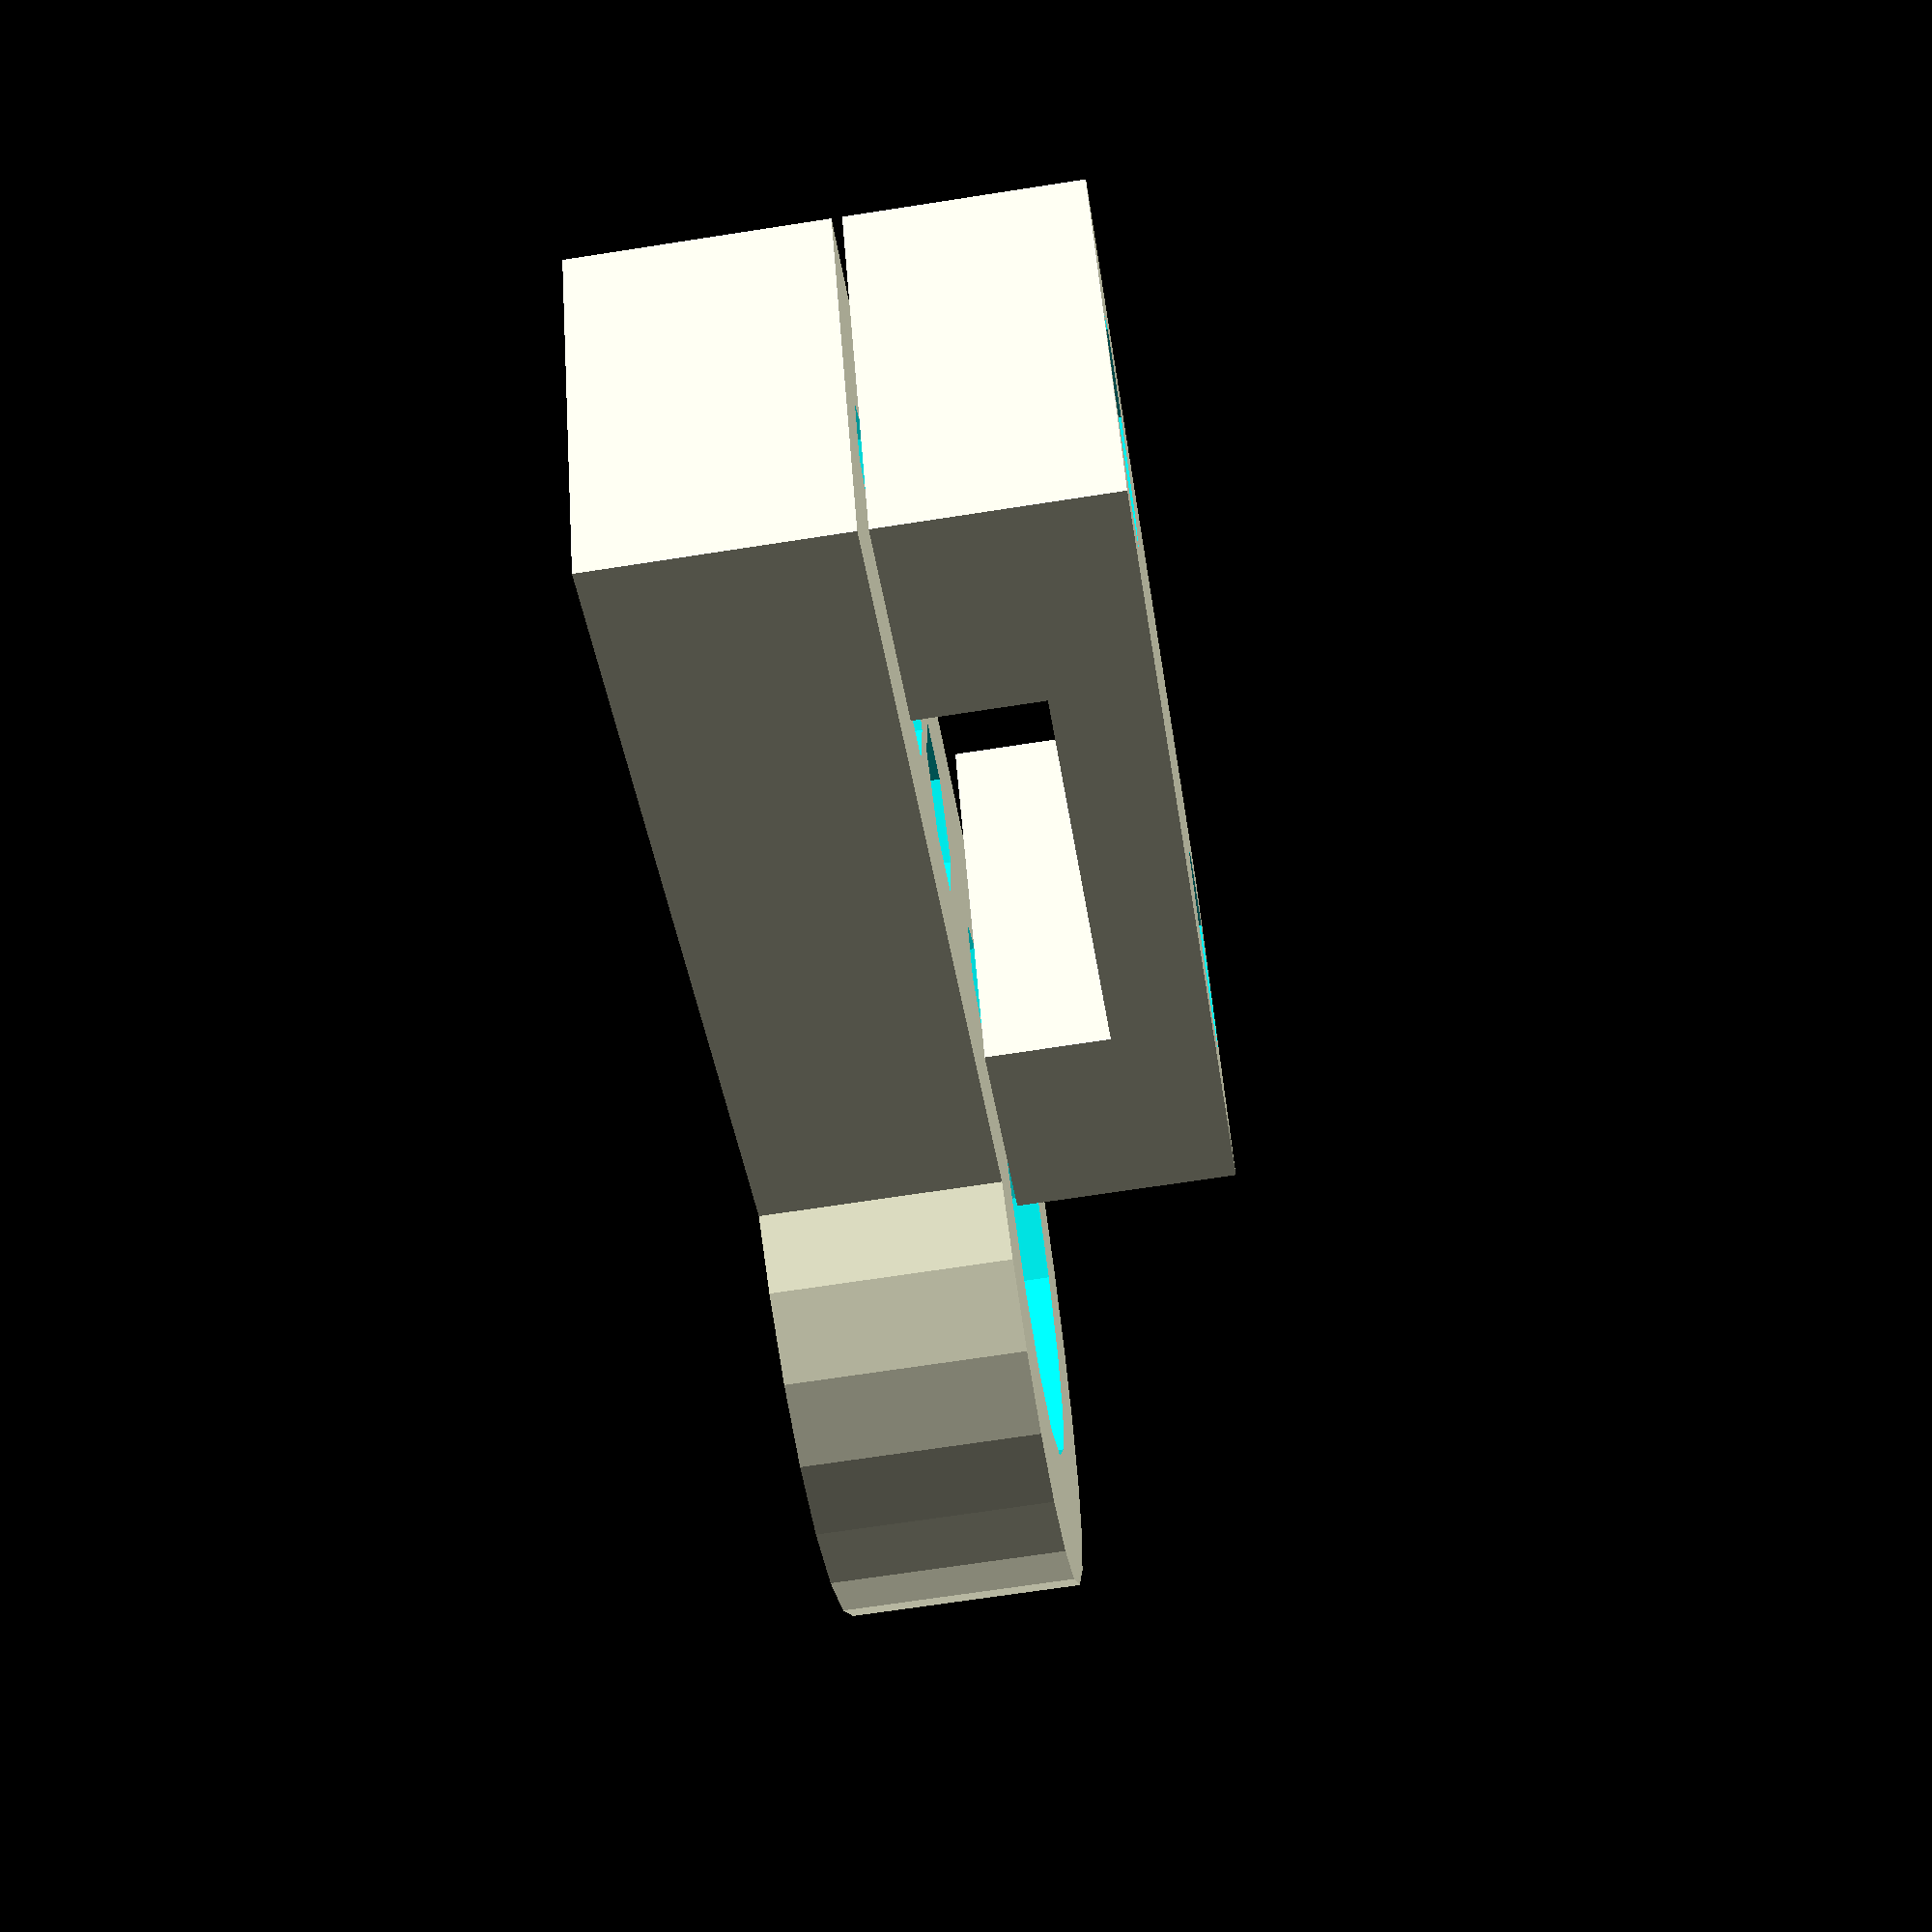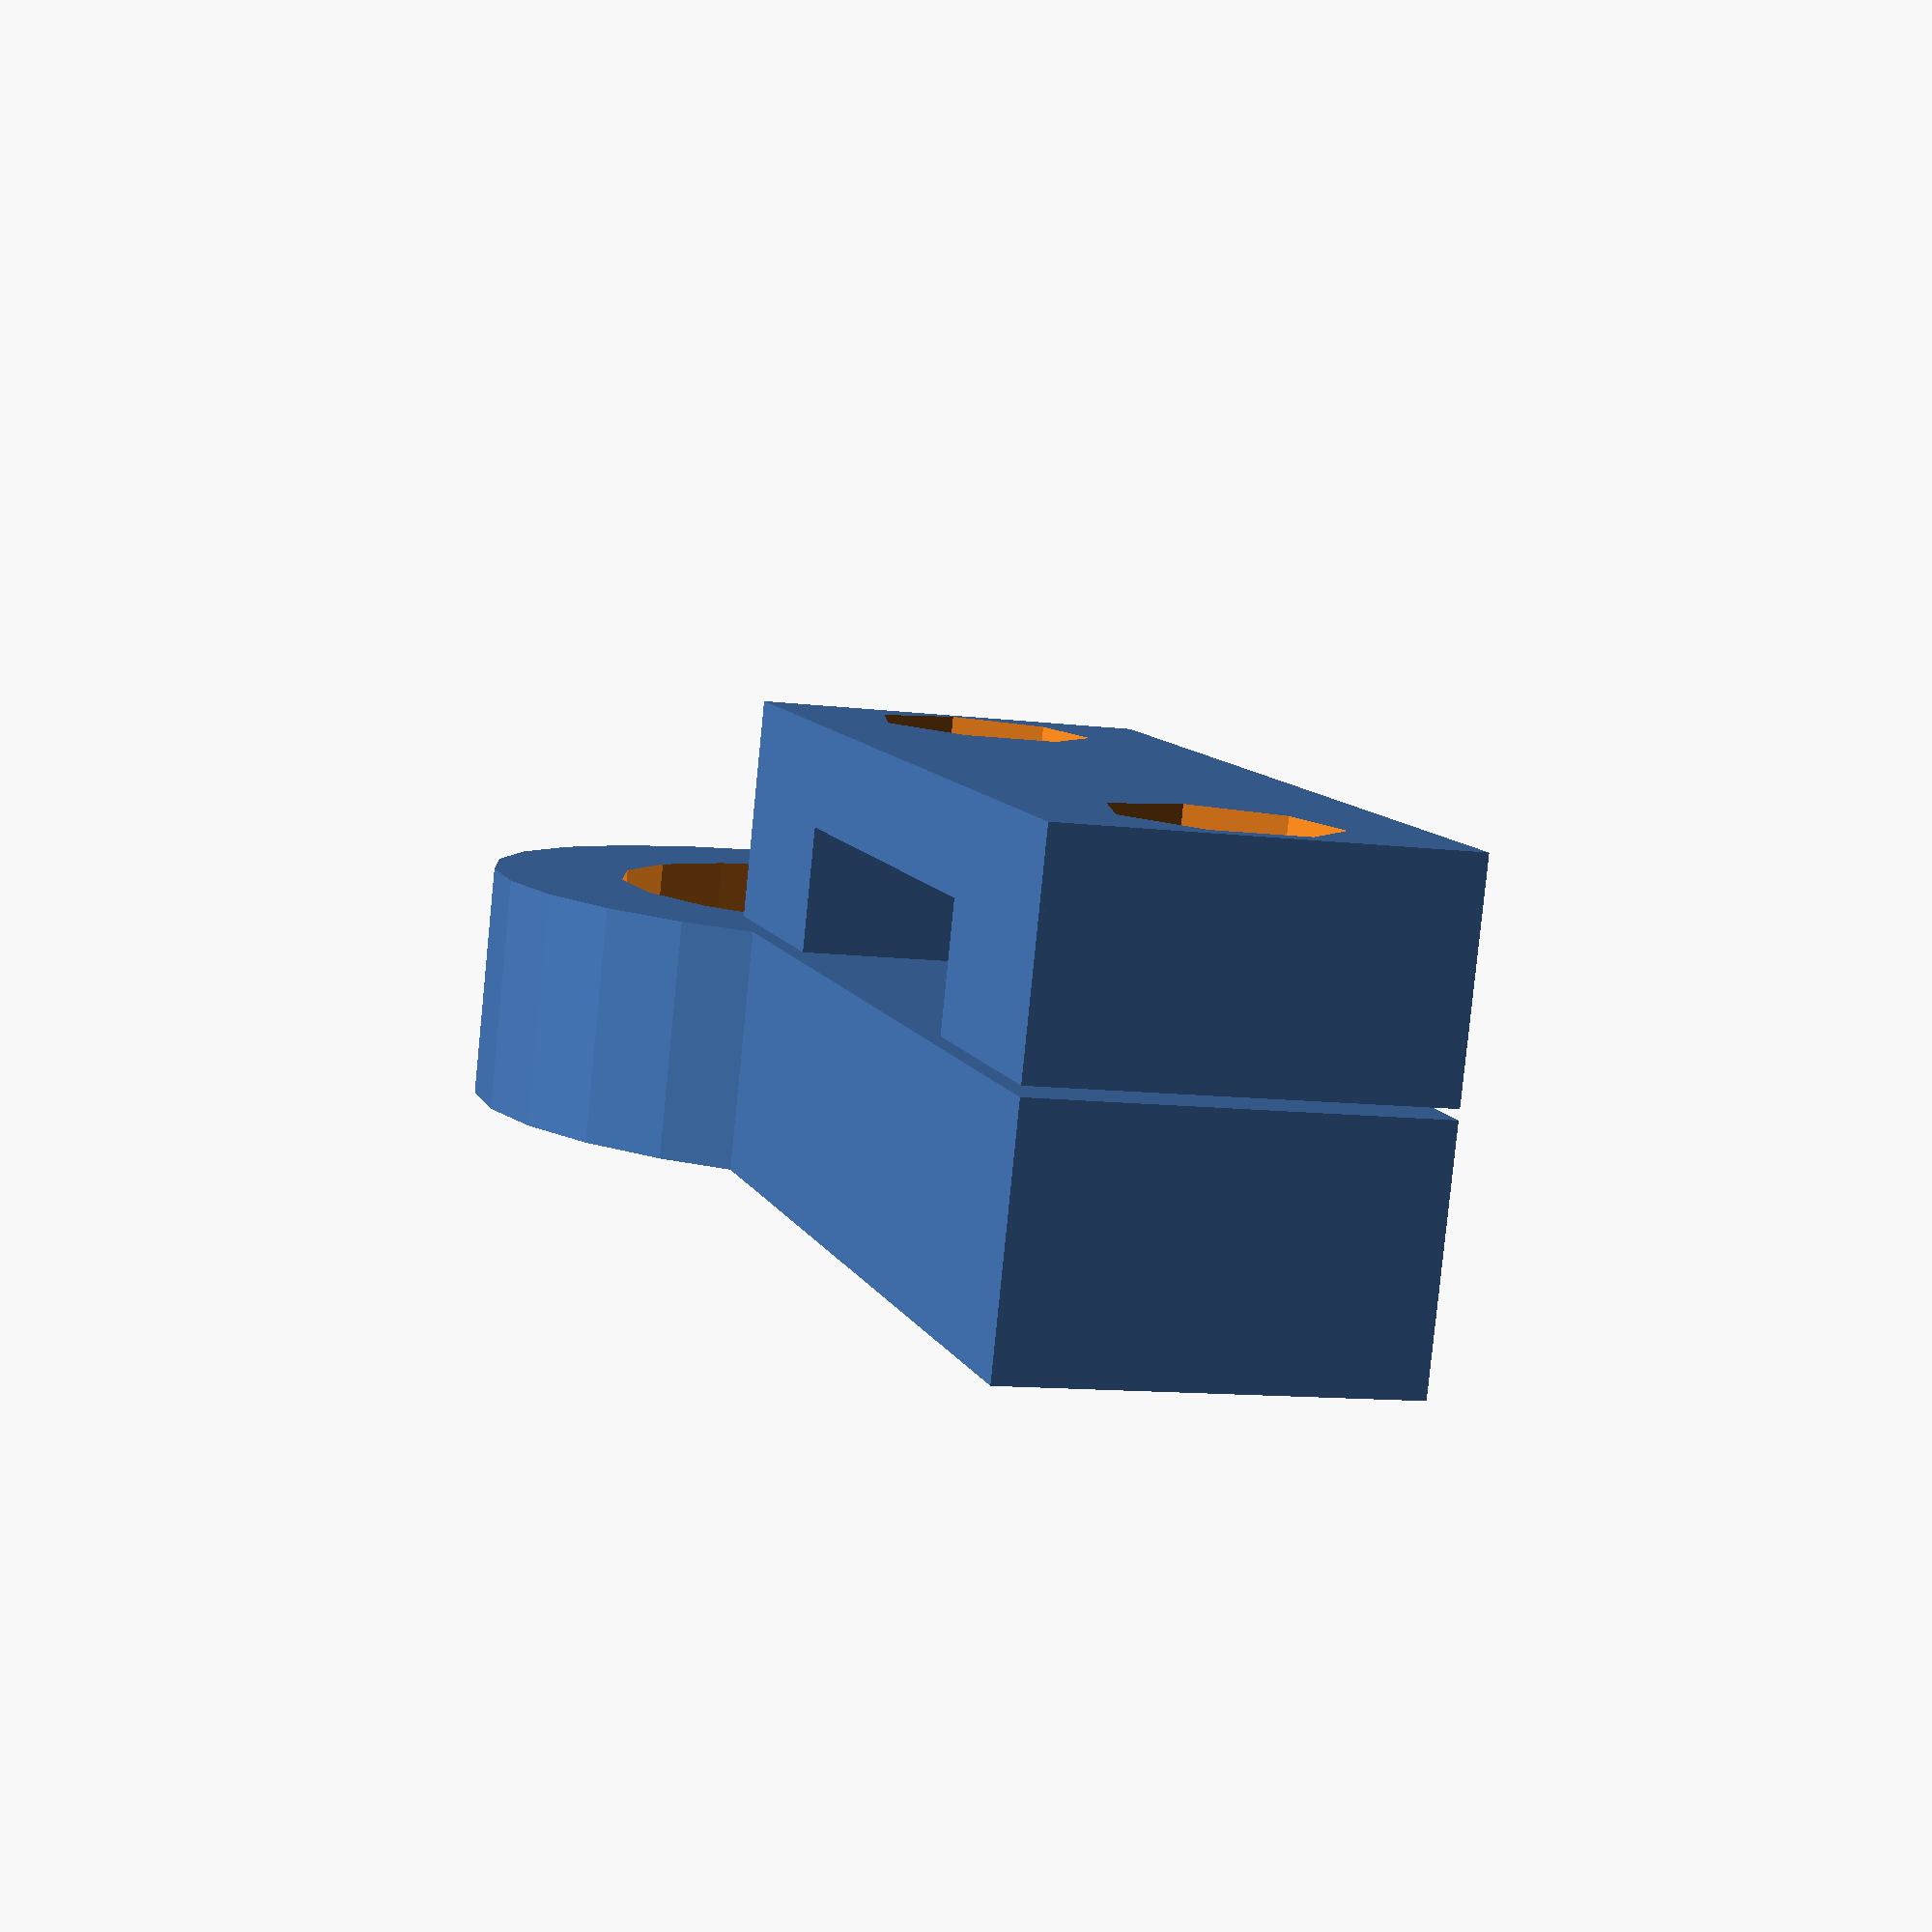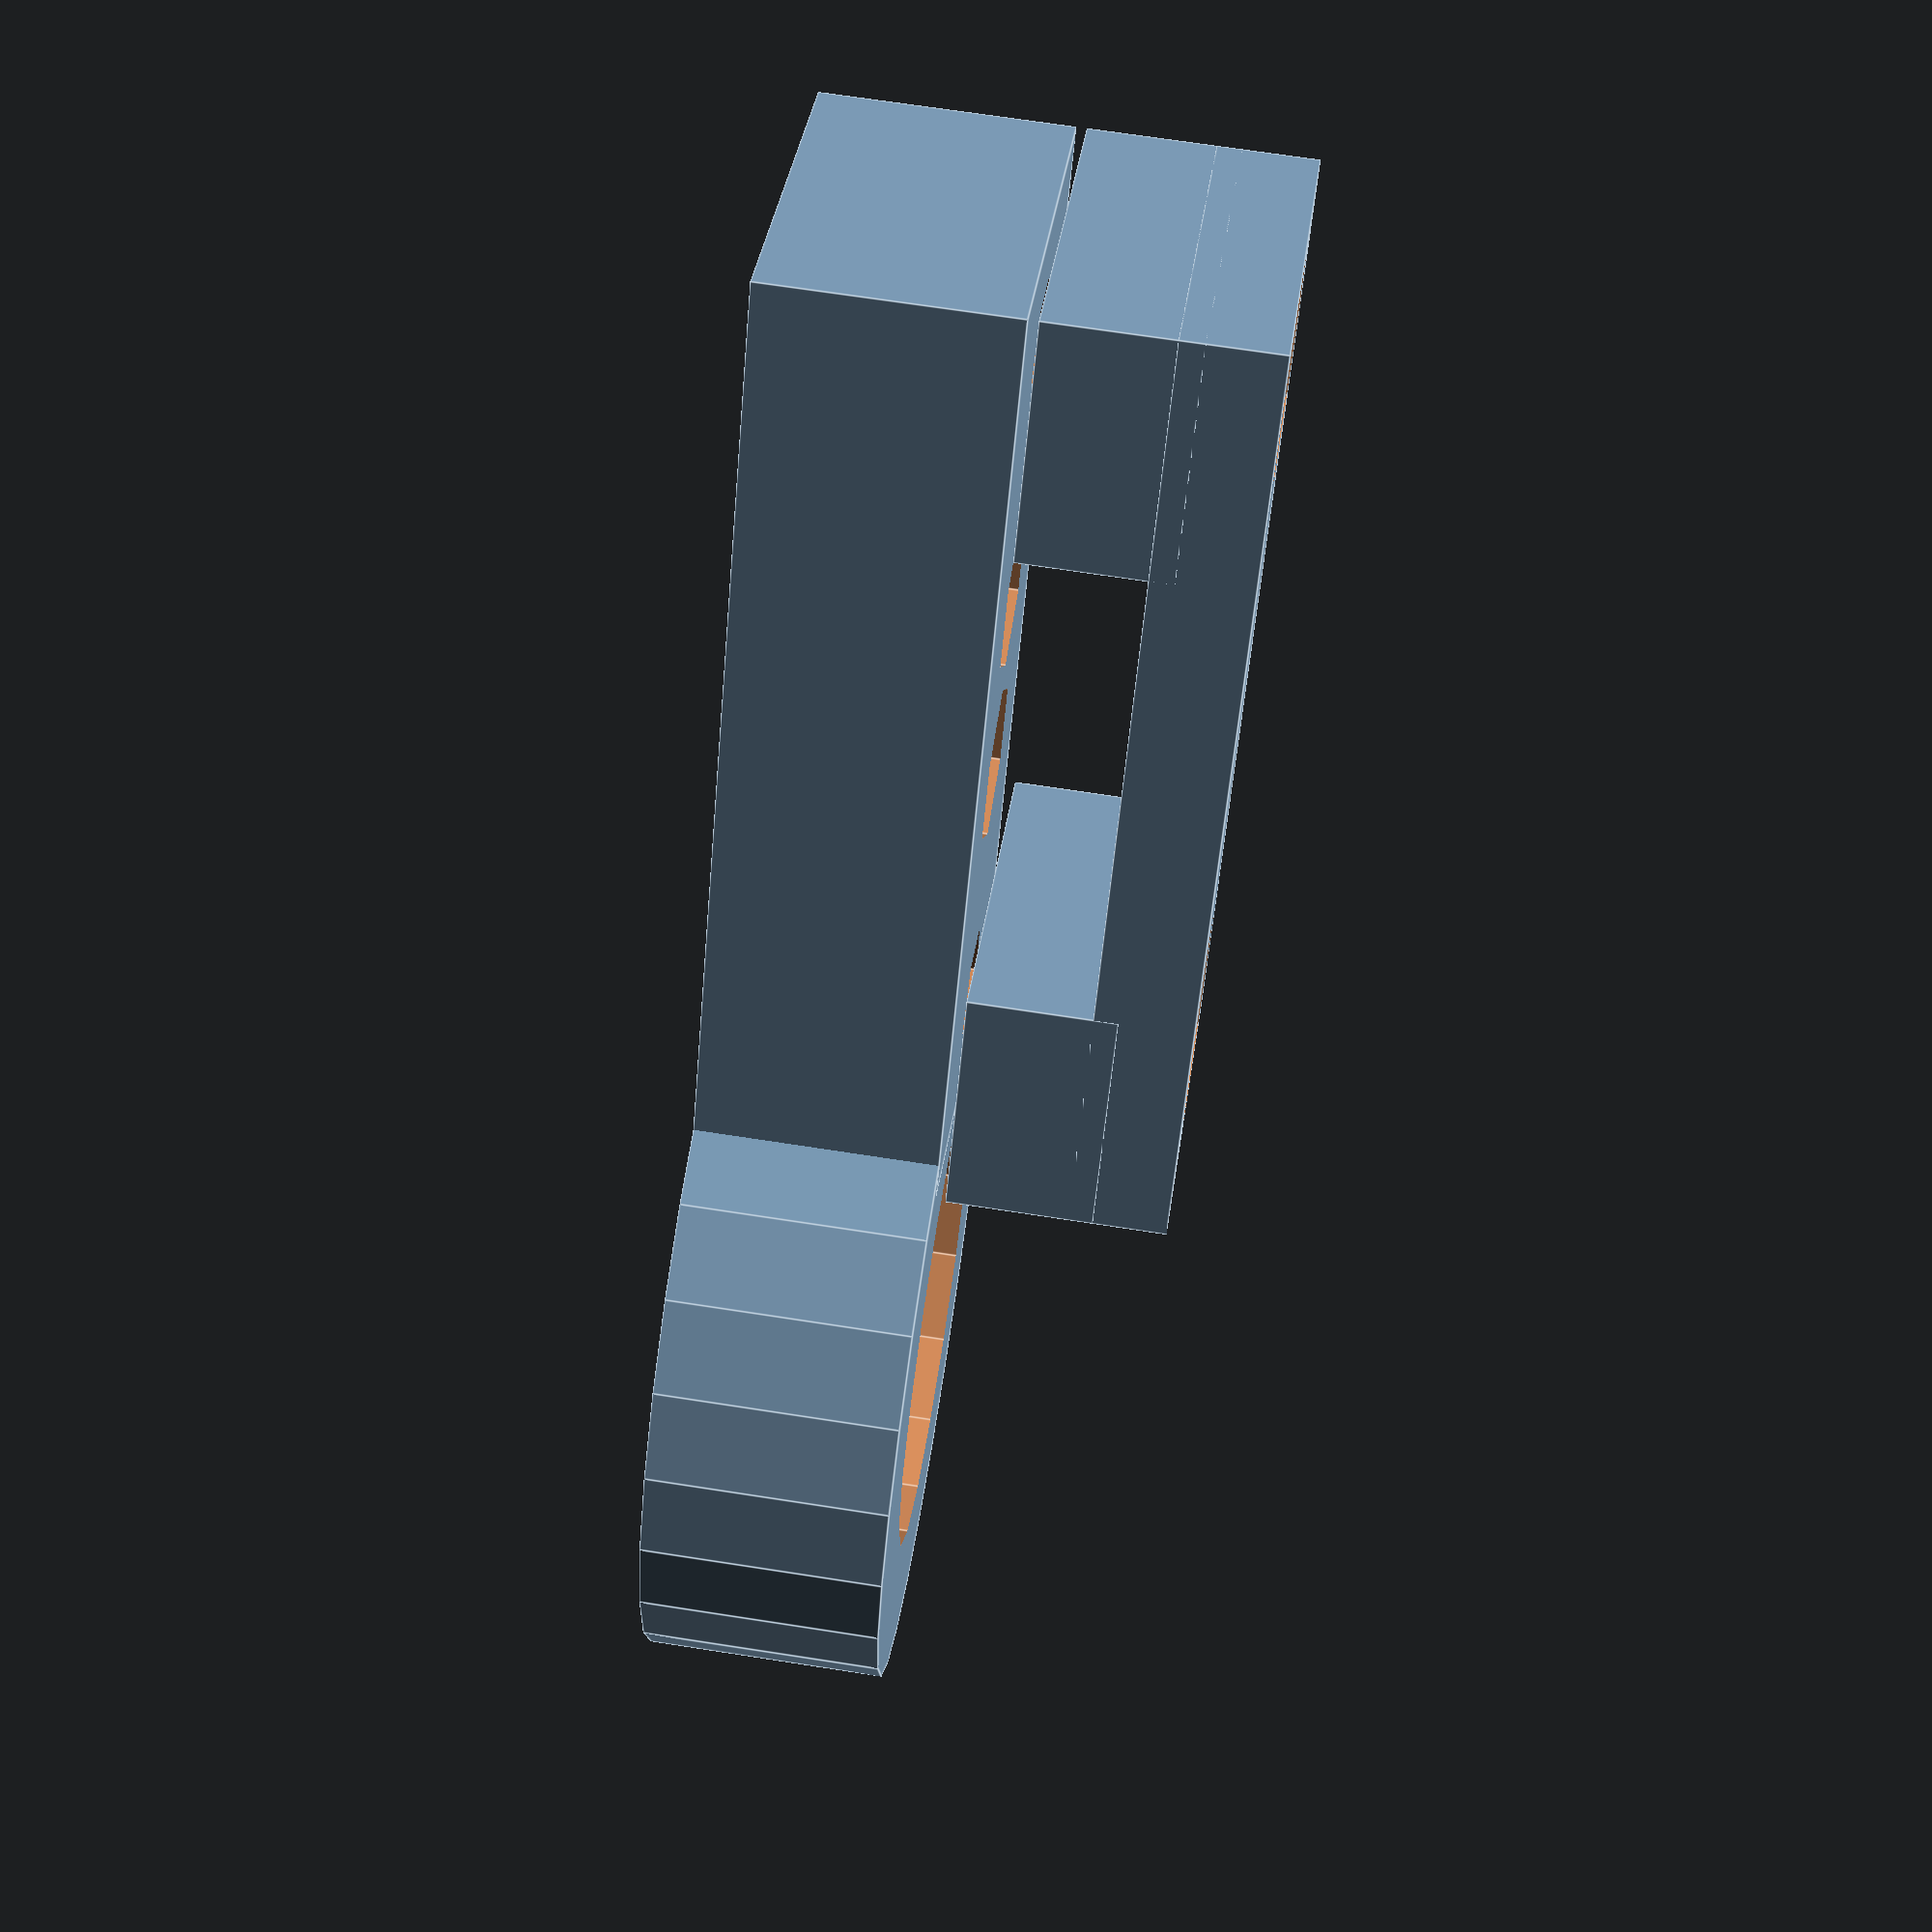
<openscad>
module screw_hole()
{
    translate(v = [ 0, 0, -2 ]) cylinder(h = 5, r = 1.2, center = true);
    translate(v = [ 0, 0, 2 ]) cylinder(h = 5, r = 2.2, center = true);
}

module blade_mover_bottom()
{
    difference()
    {
        union()
        {
            cylinder(h = 5, r = 8, center = true);
            translate(v = [ -16, 0, 0 ]) //
                cube(size = [ 20, 8, 5 ], center = true);
        }
        cylinder(h = 6, r = 5.2, center = true);

        translate(v = [ 3, 0, 0 ])          //
            rotate(a = 90, v = [ 0, 1, 0 ]) //
            cylinder(h = 5, r = 1.2);


        translate(v = [ -23.5, 0, 0 ]) //
            mirror([ 0, 0, 1 ])        //
            screw_hole();

        translate(v = [ -8.5, 0, 0 ]) //
            mirror([ 0, 0, 1 ])       //
            screw_hole();

        translate(v = [ -14, 0, 0 ]) //
            cylinder(h = 8, r = 1.7, center=true);
        translate(v = [ -18, 0, 0 ]) //
            cylinder(h = 8, r = 1.7, center=true);
    }
}

module blade_mover_cover()
{

    difference()
    {
        translate(v = [ -15, 0, -1 ]) //
            union()
        {
            cube(size = [ 20, 8, 2 ], center = true);

            translate(v = [ -7.5, 0, 2 ]) //
                cube(size = [ 5, 8, 3 ], center = true);

            translate(v = [ 7.5, 0, 2 ]) //
                cube(size = [ 5, 8, 3 ], center = true);
        }

        translate(v = [ -22.5, 0, 0 ]) //
            mirror([ 0, 0, 1 ])        //
            screw_hole();

        translate(v = [ -7.5, 0, 0 ]) //
            mirror([ 0, 0, 1 ])       //
            screw_hole();

    }
}

module blade_mover()
{
    blade_mover_bottom();
    translate(v = [ -1, 0, 5.2 ]) //
        mirror(v = [ 0, 0, 1 ])  //
        blade_mover_cover();
}

blade_mover();
</openscad>
<views>
elev=247.4 azim=151.7 roll=261.1 proj=p view=solid
elev=82.5 azim=253.8 roll=354.3 proj=p view=wireframe
elev=290.7 azim=124.0 roll=278.8 proj=p view=edges
</views>
